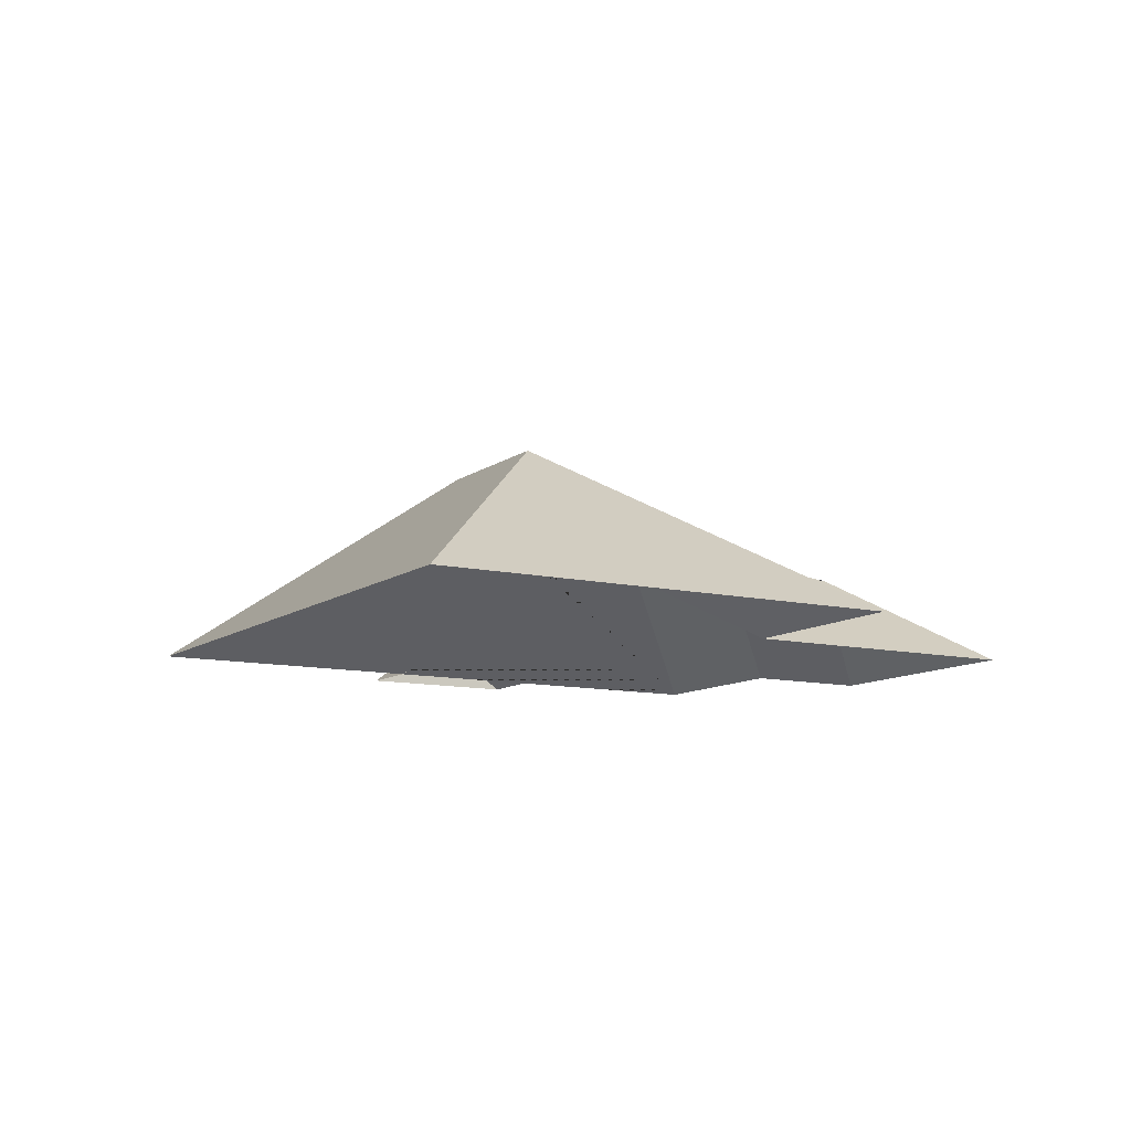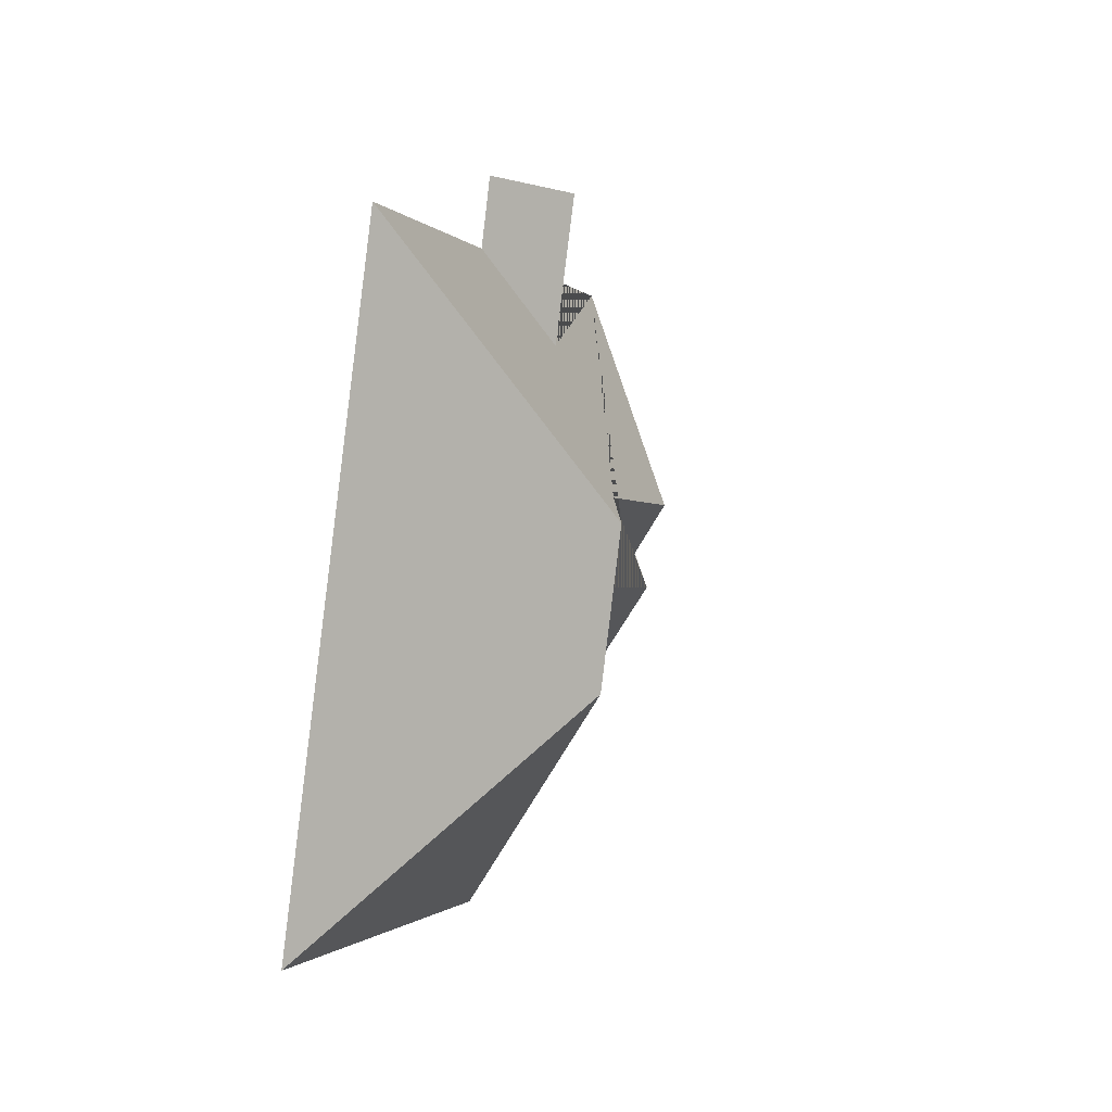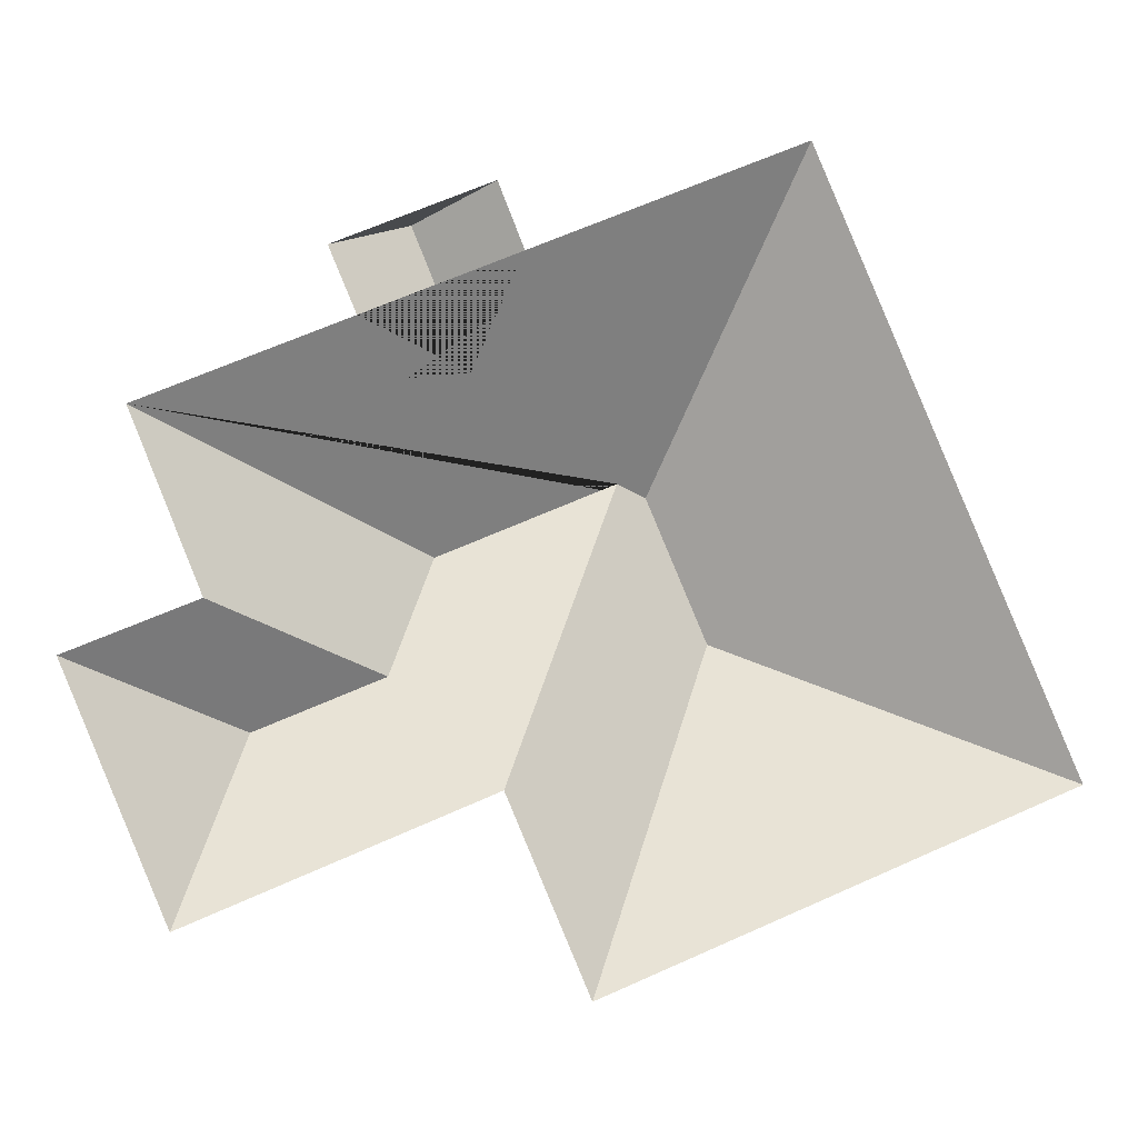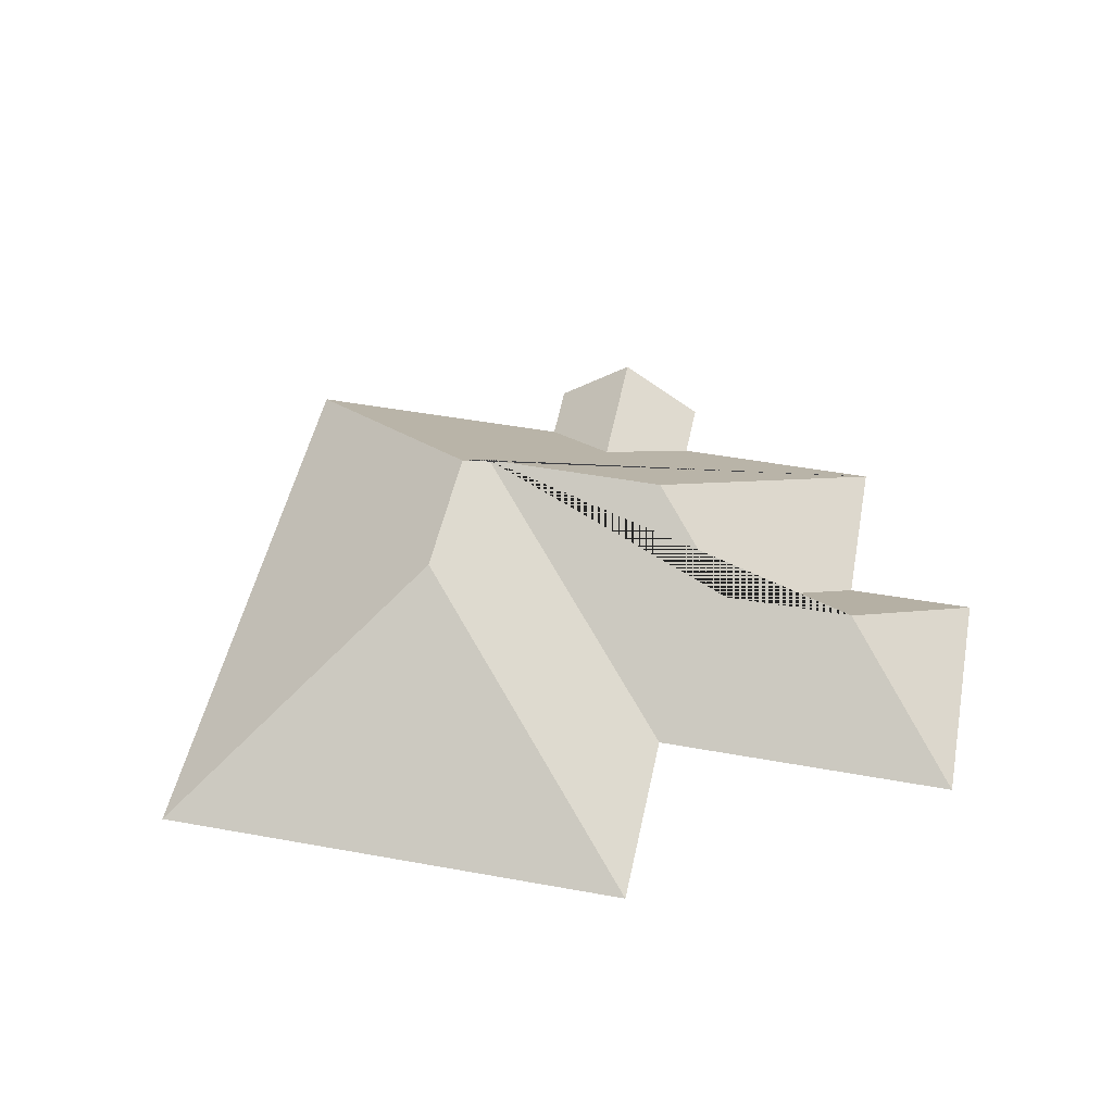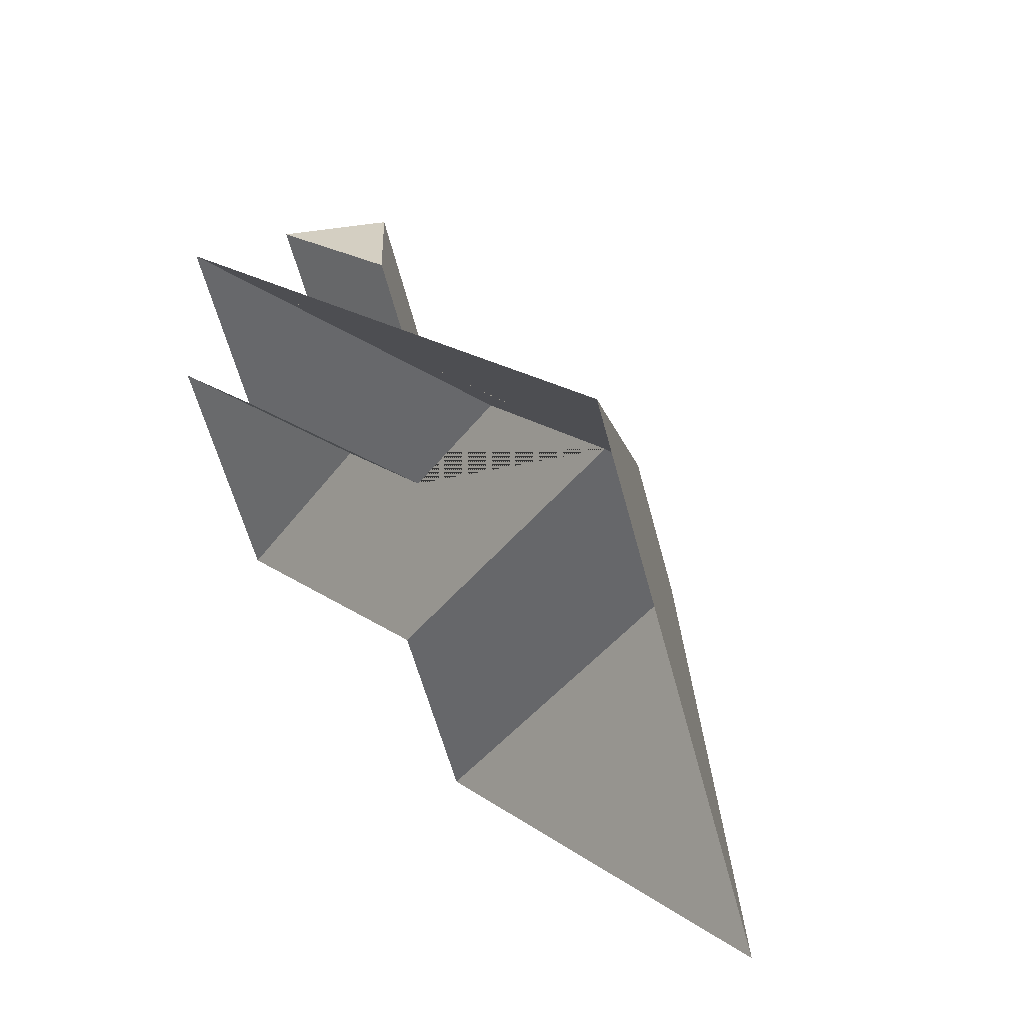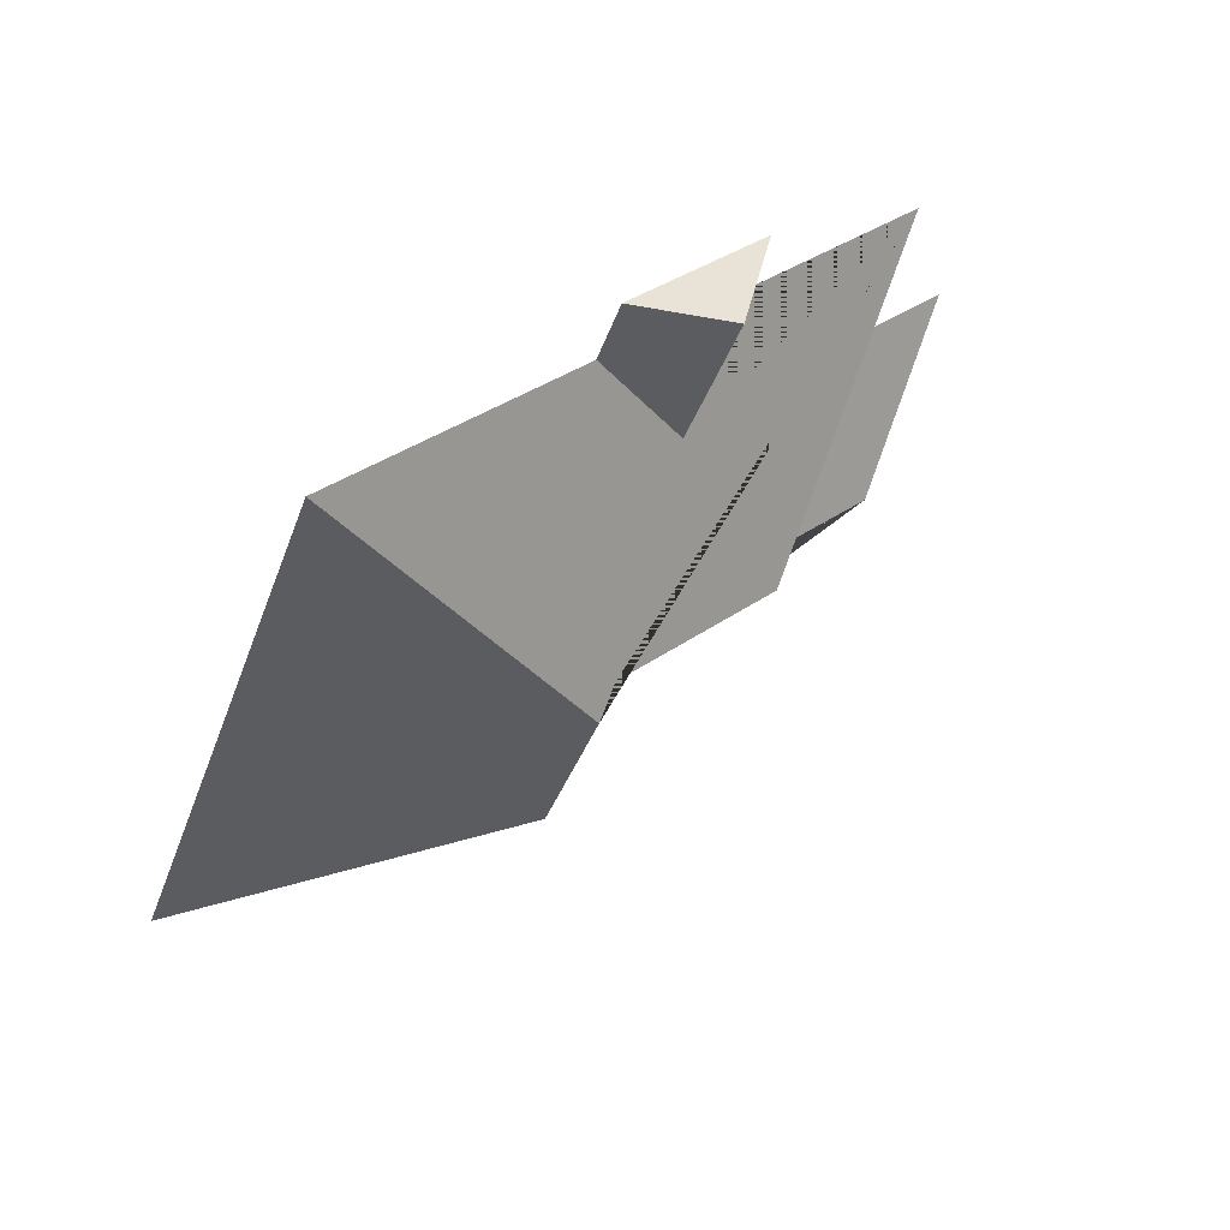
<metadata>
{"format":"obj","ext":"obj","renderer":"f3d","projection":"perspective","resolution":1024,"background":"white","views":[{"elev":-10.6,"azim":126.8,"up":"+Y"},{"elev":22.9,"azim":107.9,"up":"+Z"},{"elev":-5.5,"azim":-8.5,"up":"+Z"},{"elev":48.4,"azim":168.6,"up":"+Y"},{"elev":48.5,"azim":48.9,"up":"+Z"},{"elev":68.6,"azim":141.4,"up":"+Z"}]}
</metadata>
<code>
o CG10_500_044068_0058_roof
v 164.7 75 -33.73
v 105.9 75 -58.53
v 136.7 98.27 -45.53
v 116.2 75 -82.92
v 38.31 75 -115.7
v 174.5 75 -58.36
v 277.4 75 -15.08
v 158.2 97.83 -98.07
v 65.05 75 -181.4
v 16.78 75 -201.3
v 149.4 138.5 -160.2
v 217.6 138.5 -131.5
v 229.6 145 -135.8
v 82.23 113.3 -225.7
v 130.7 113.1 -205.5
v 252.9 144.9 -190.9
v 55.55 75 -293.3
v 167.6 75 -246.1
v 373.7 75 -243.8
v 198.1 75 -317.8
v 164.7 0 -33.73
v 105.9 0 -58.53
v 116.2 0 -82.92
v 38.31 0 -115.7
v 65.05 0 -181.4
v 16.78 0 -201.3
v 55.55 0 -293.3
v 167.6 0 -246.1
v 198.1 0 -317.8
v 373.7 0 -243.8
v 277.4 0 -15.08
v 174.5 0 -58.36
f 13 7 19 16
f 16 20 19
f 12 11 15 14 17 18
f 10 17 14
f 15 9 10 14
f 9 5 11 15
f 5 4 8 6 7 13 12 11
f 4 2 3 8
f 3 1 6 8
f 18 20 16 13 12
f 1 3 2

</code>
